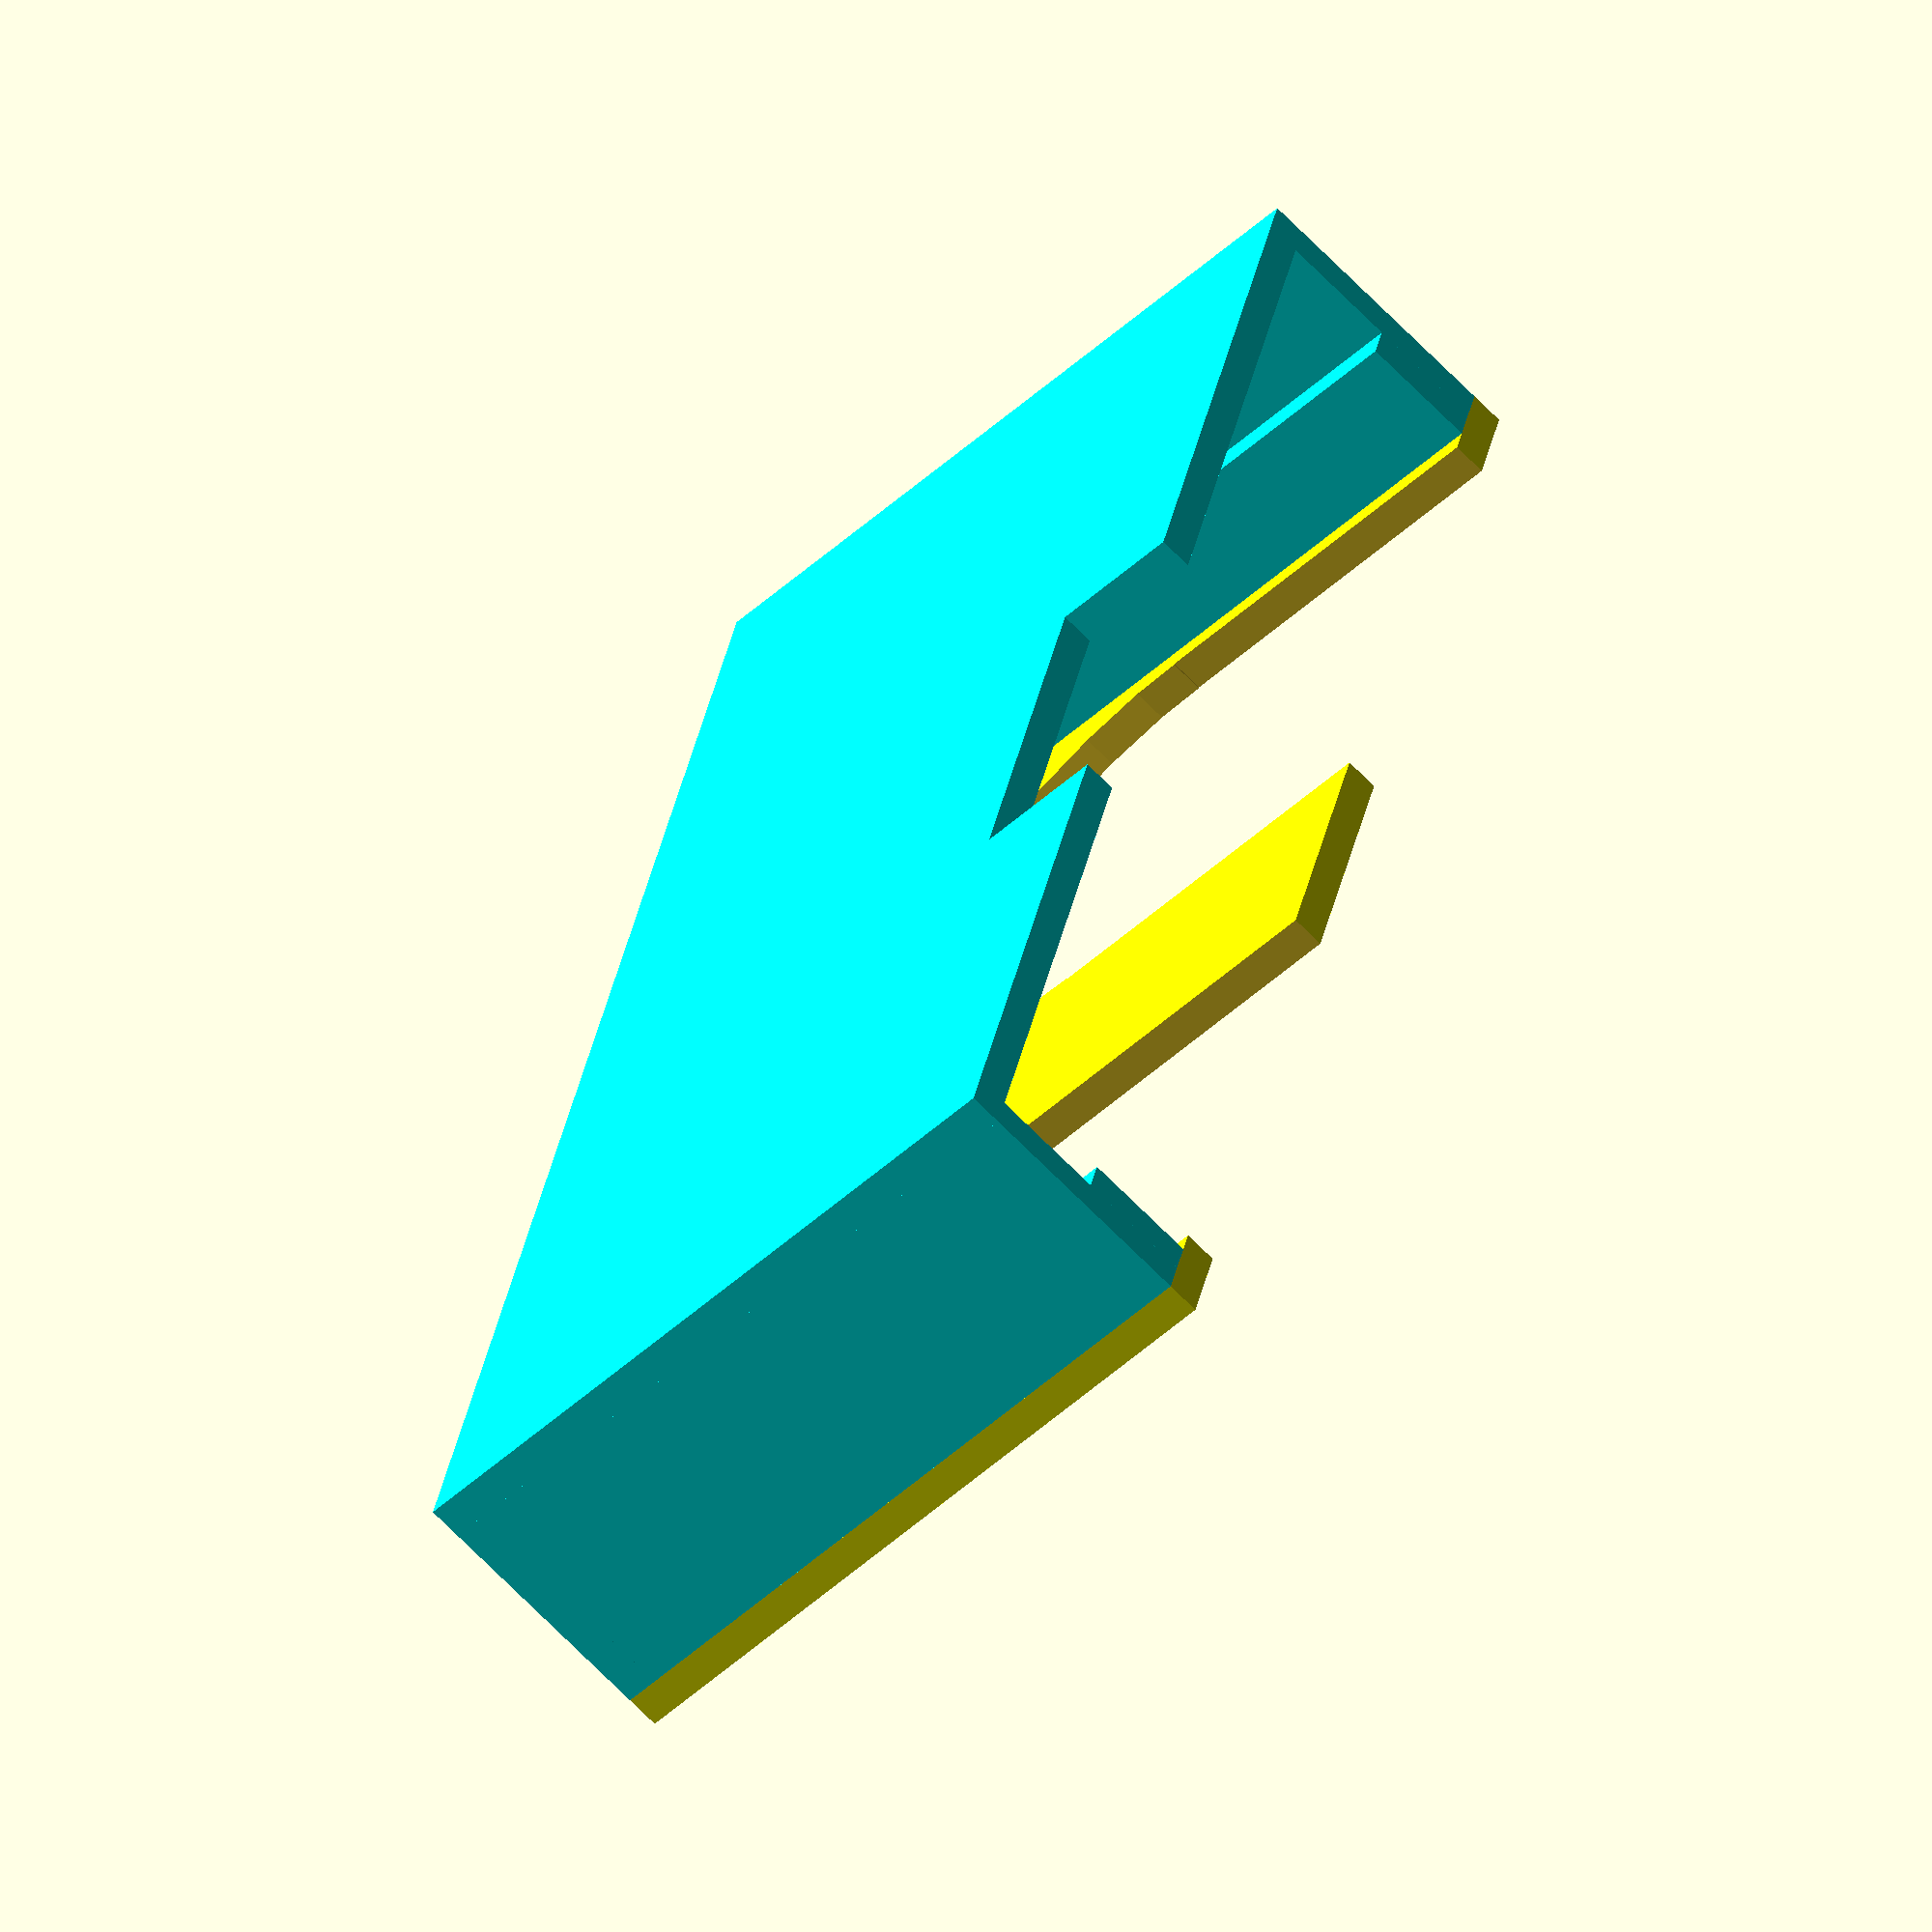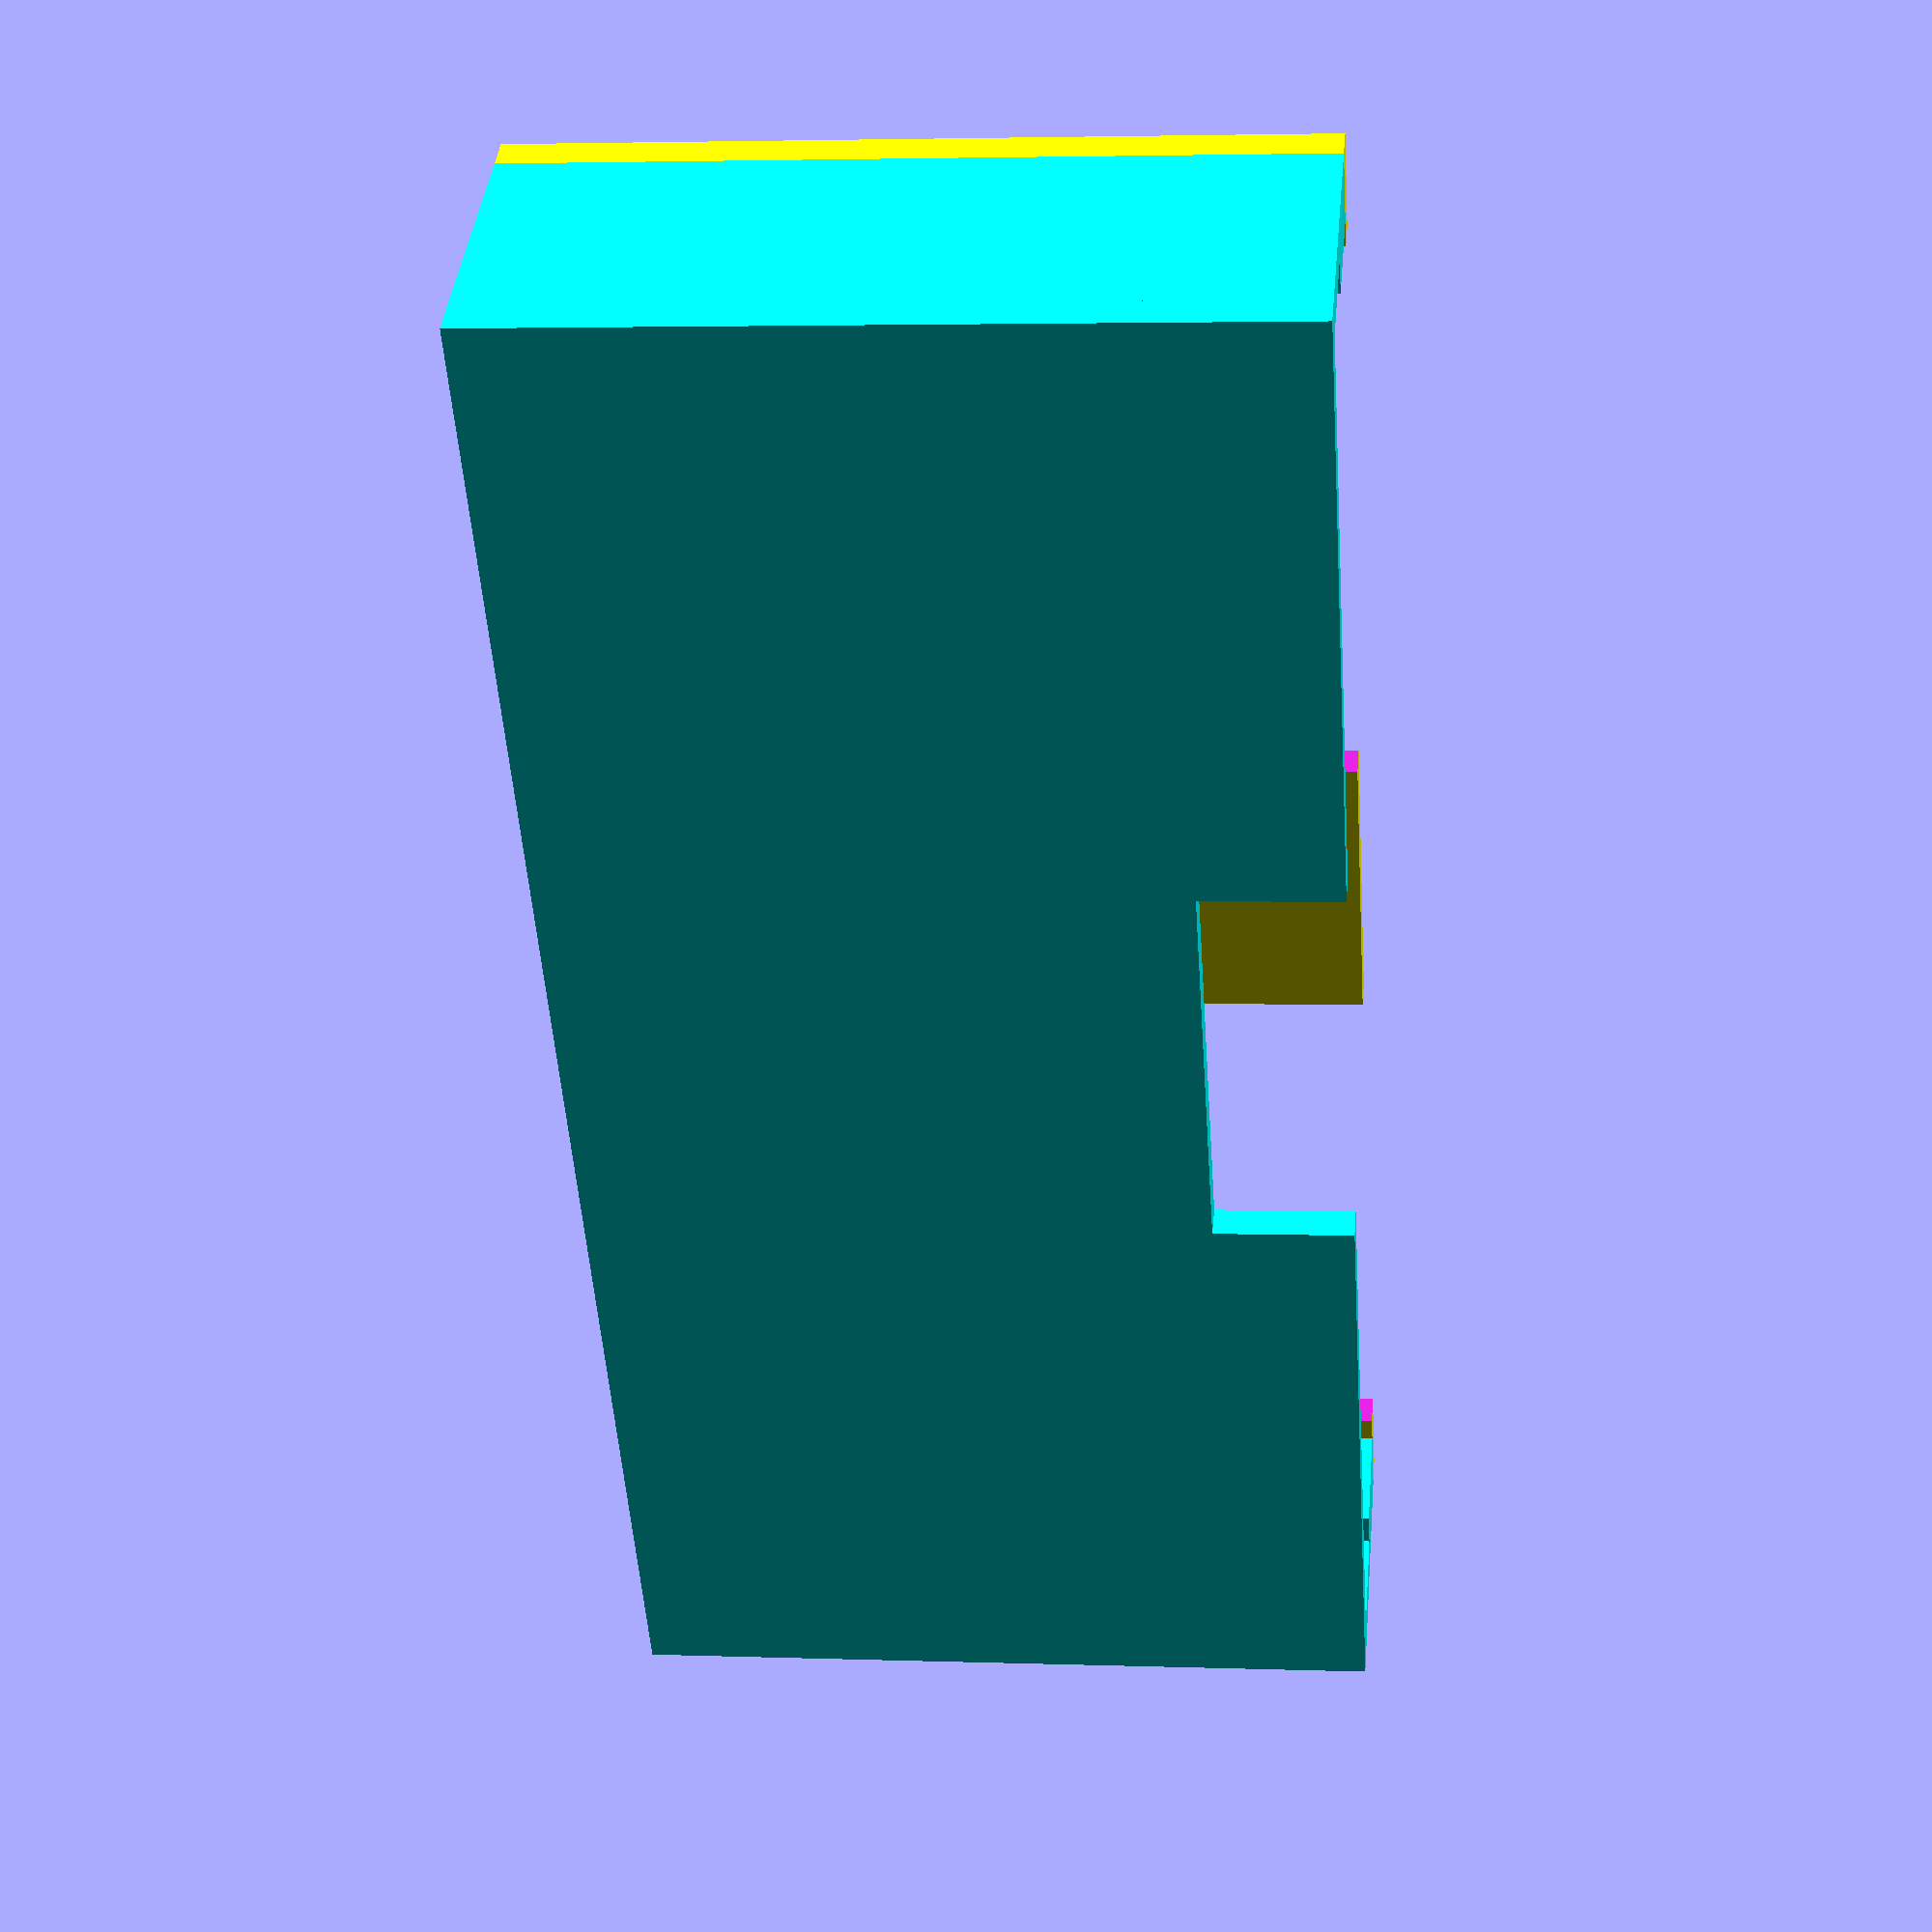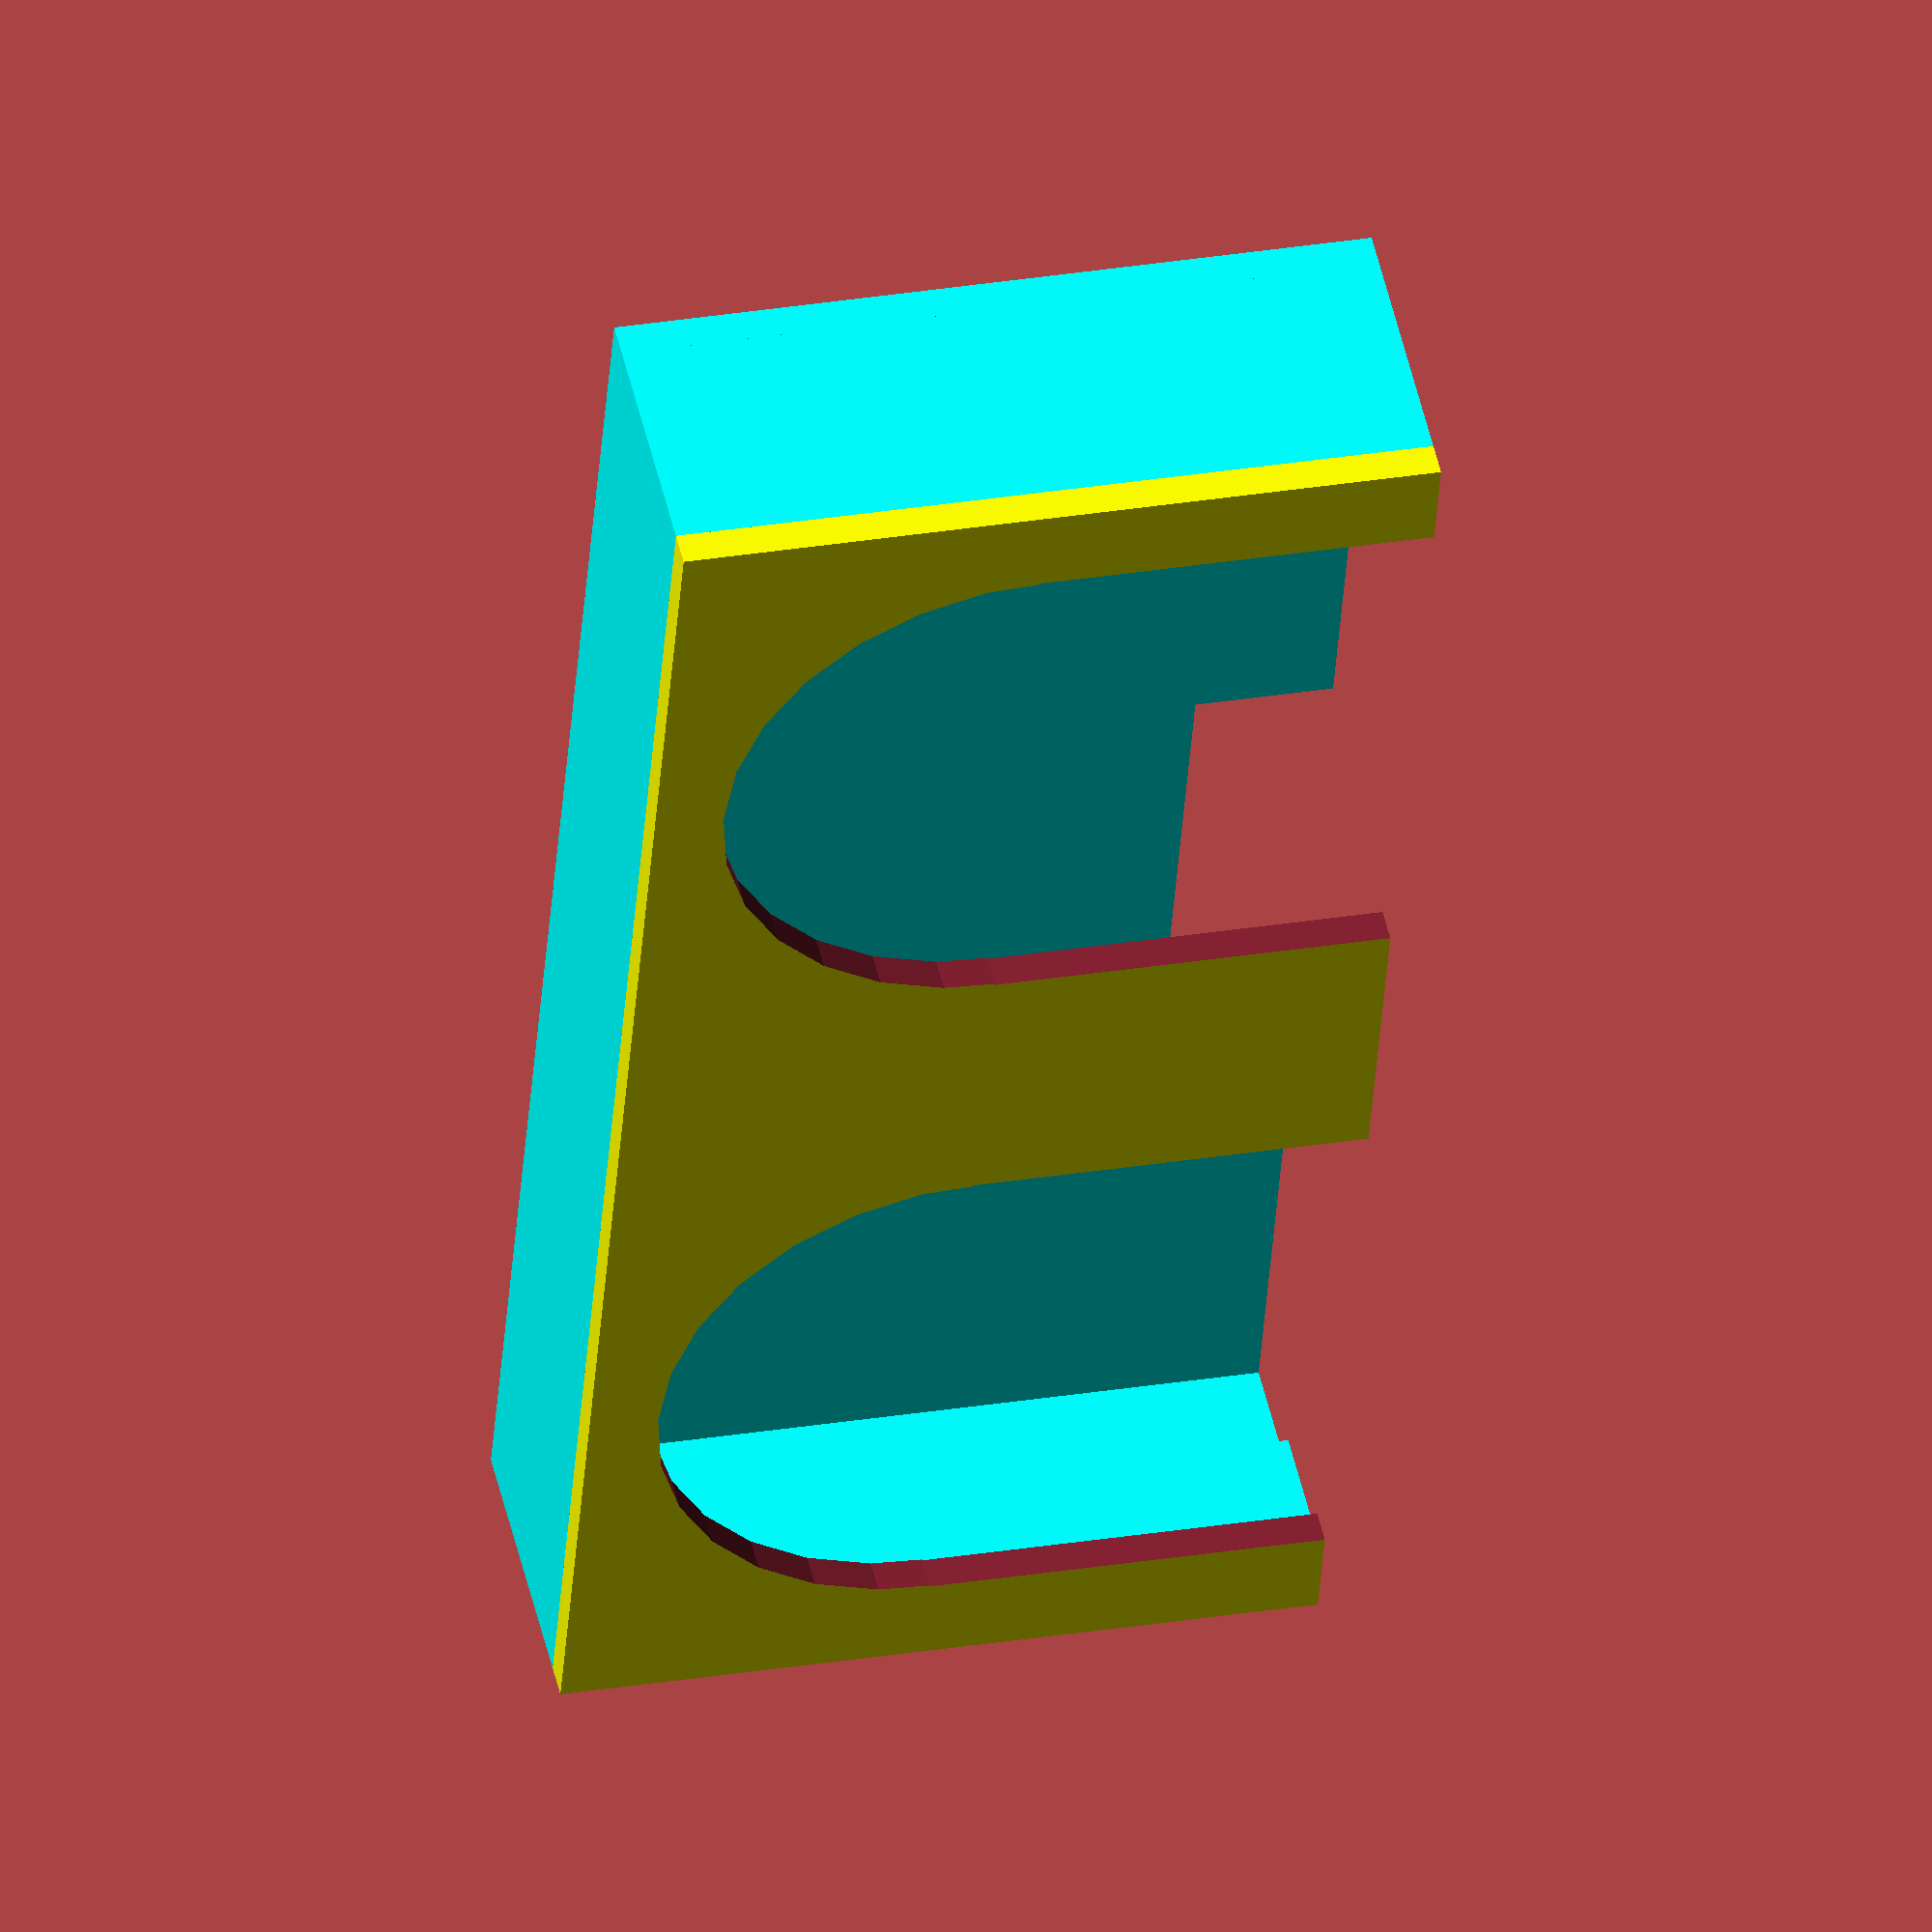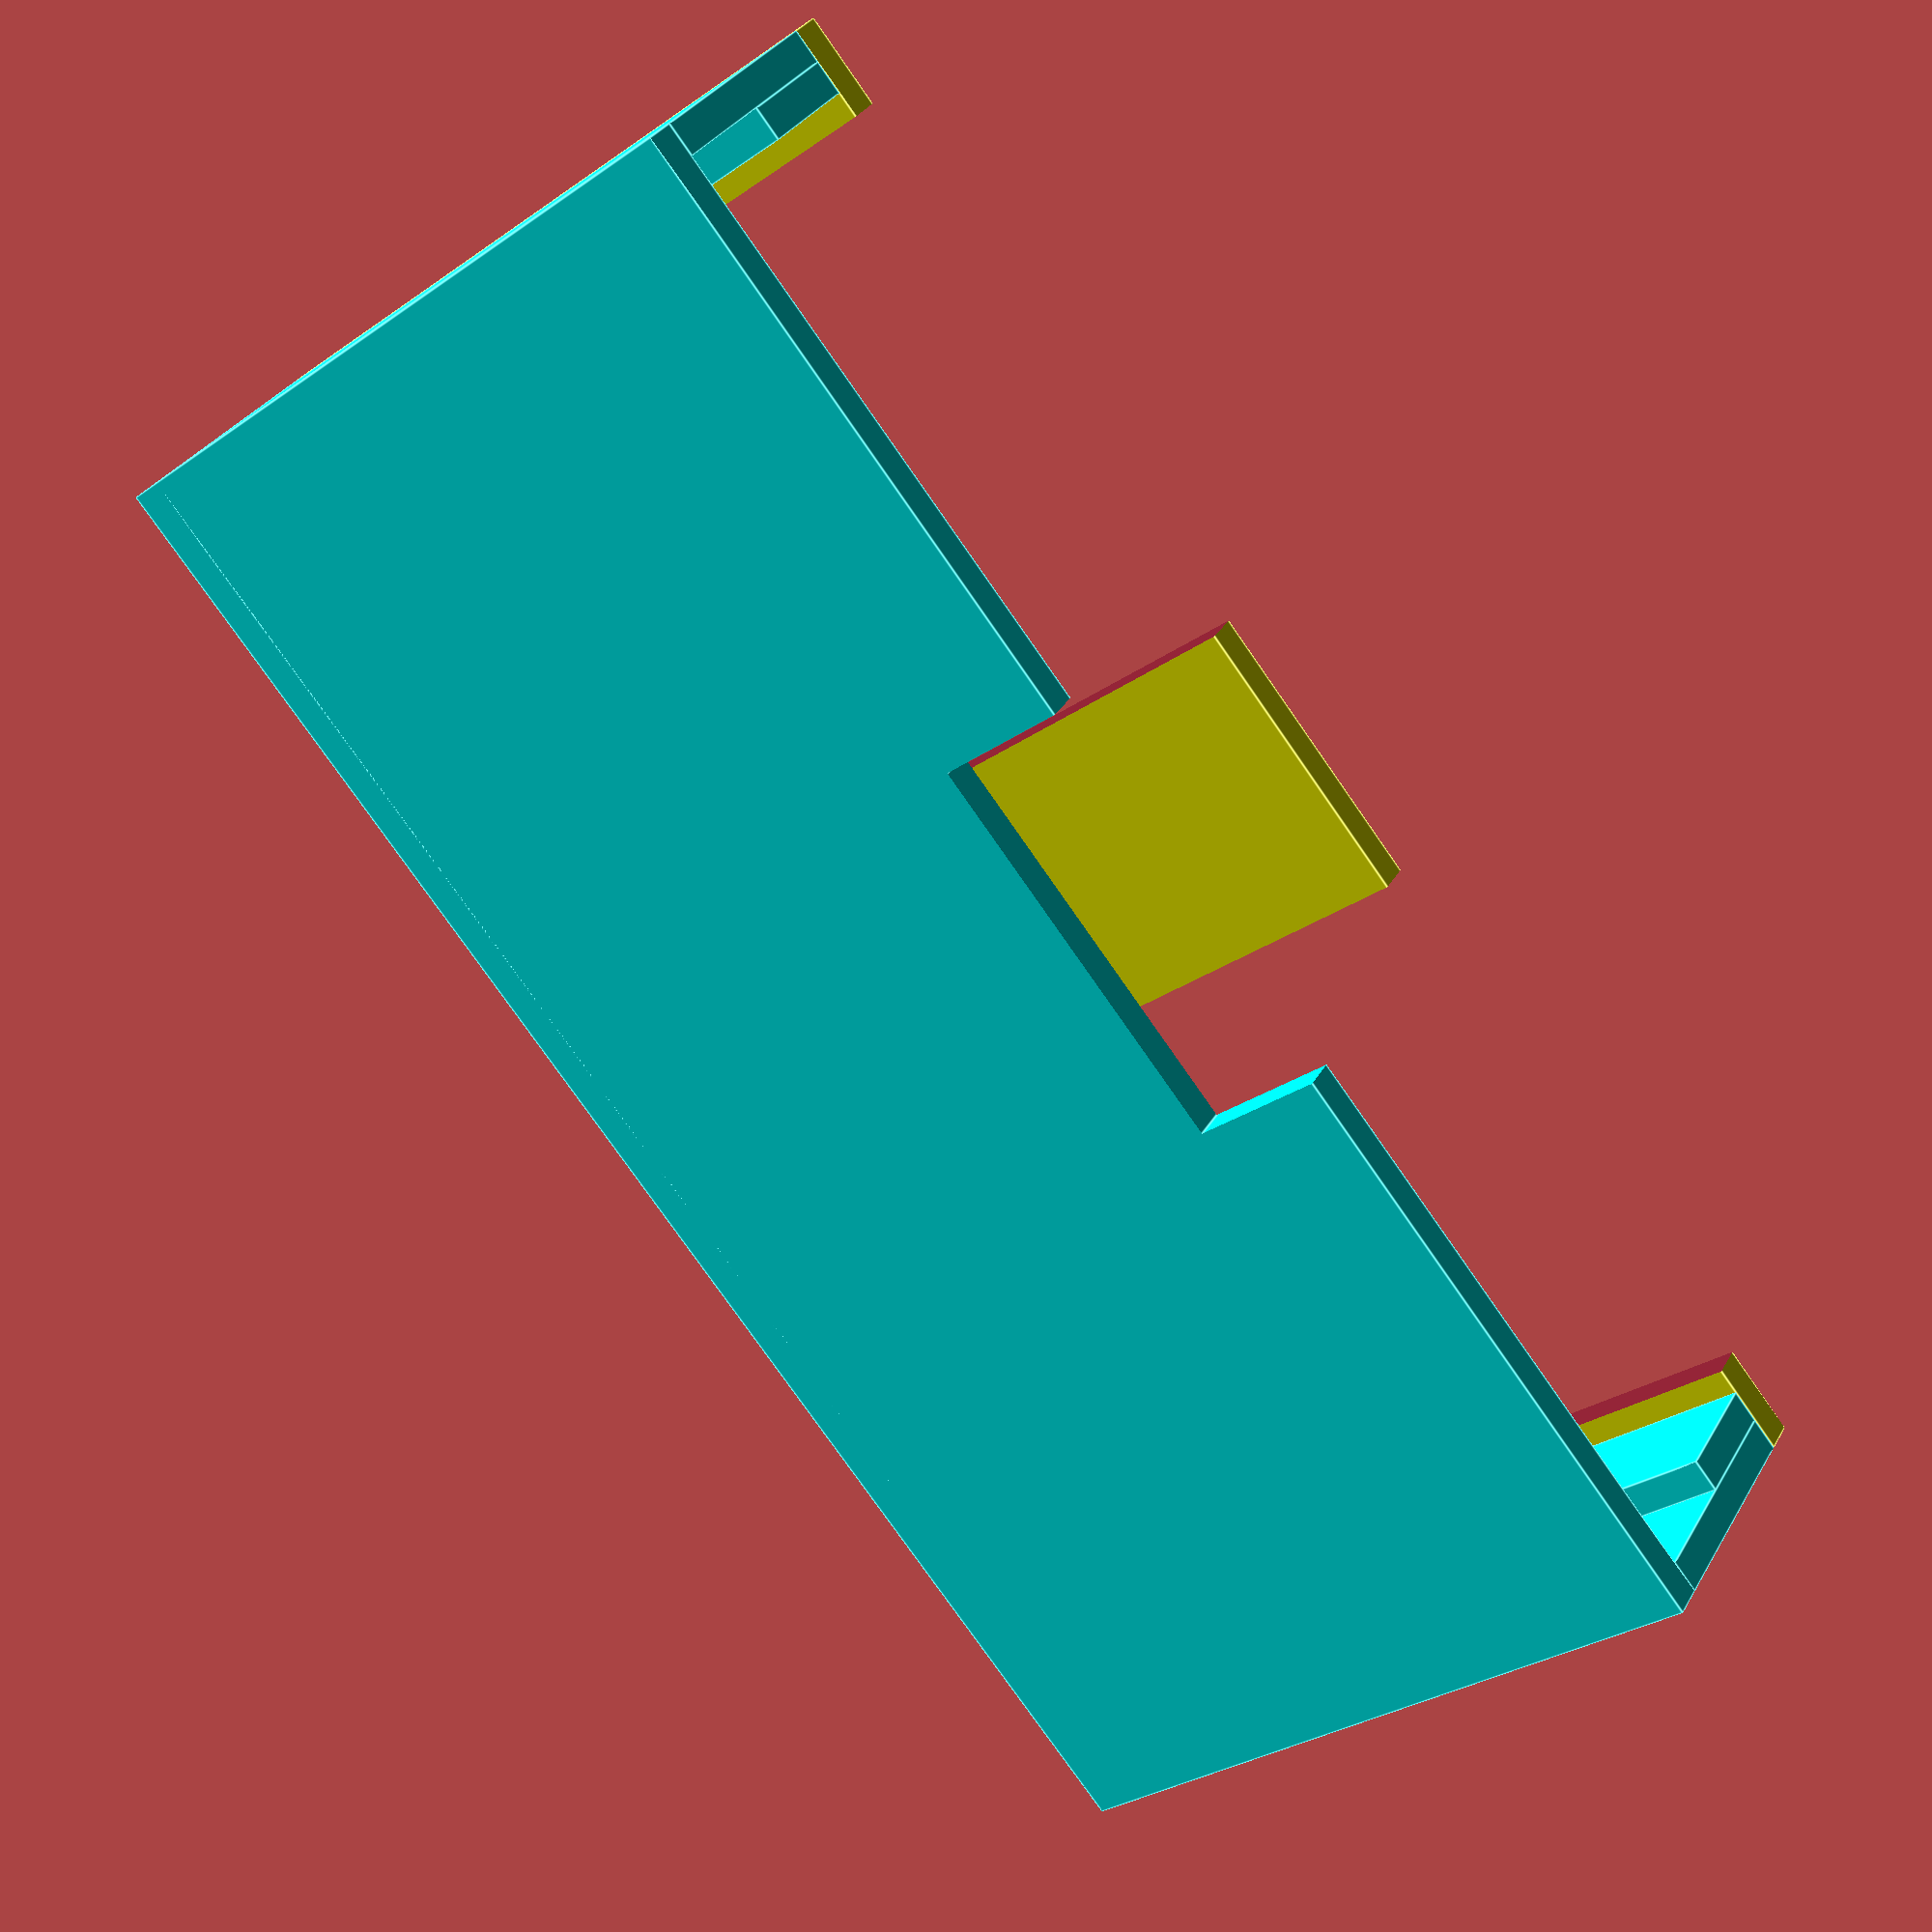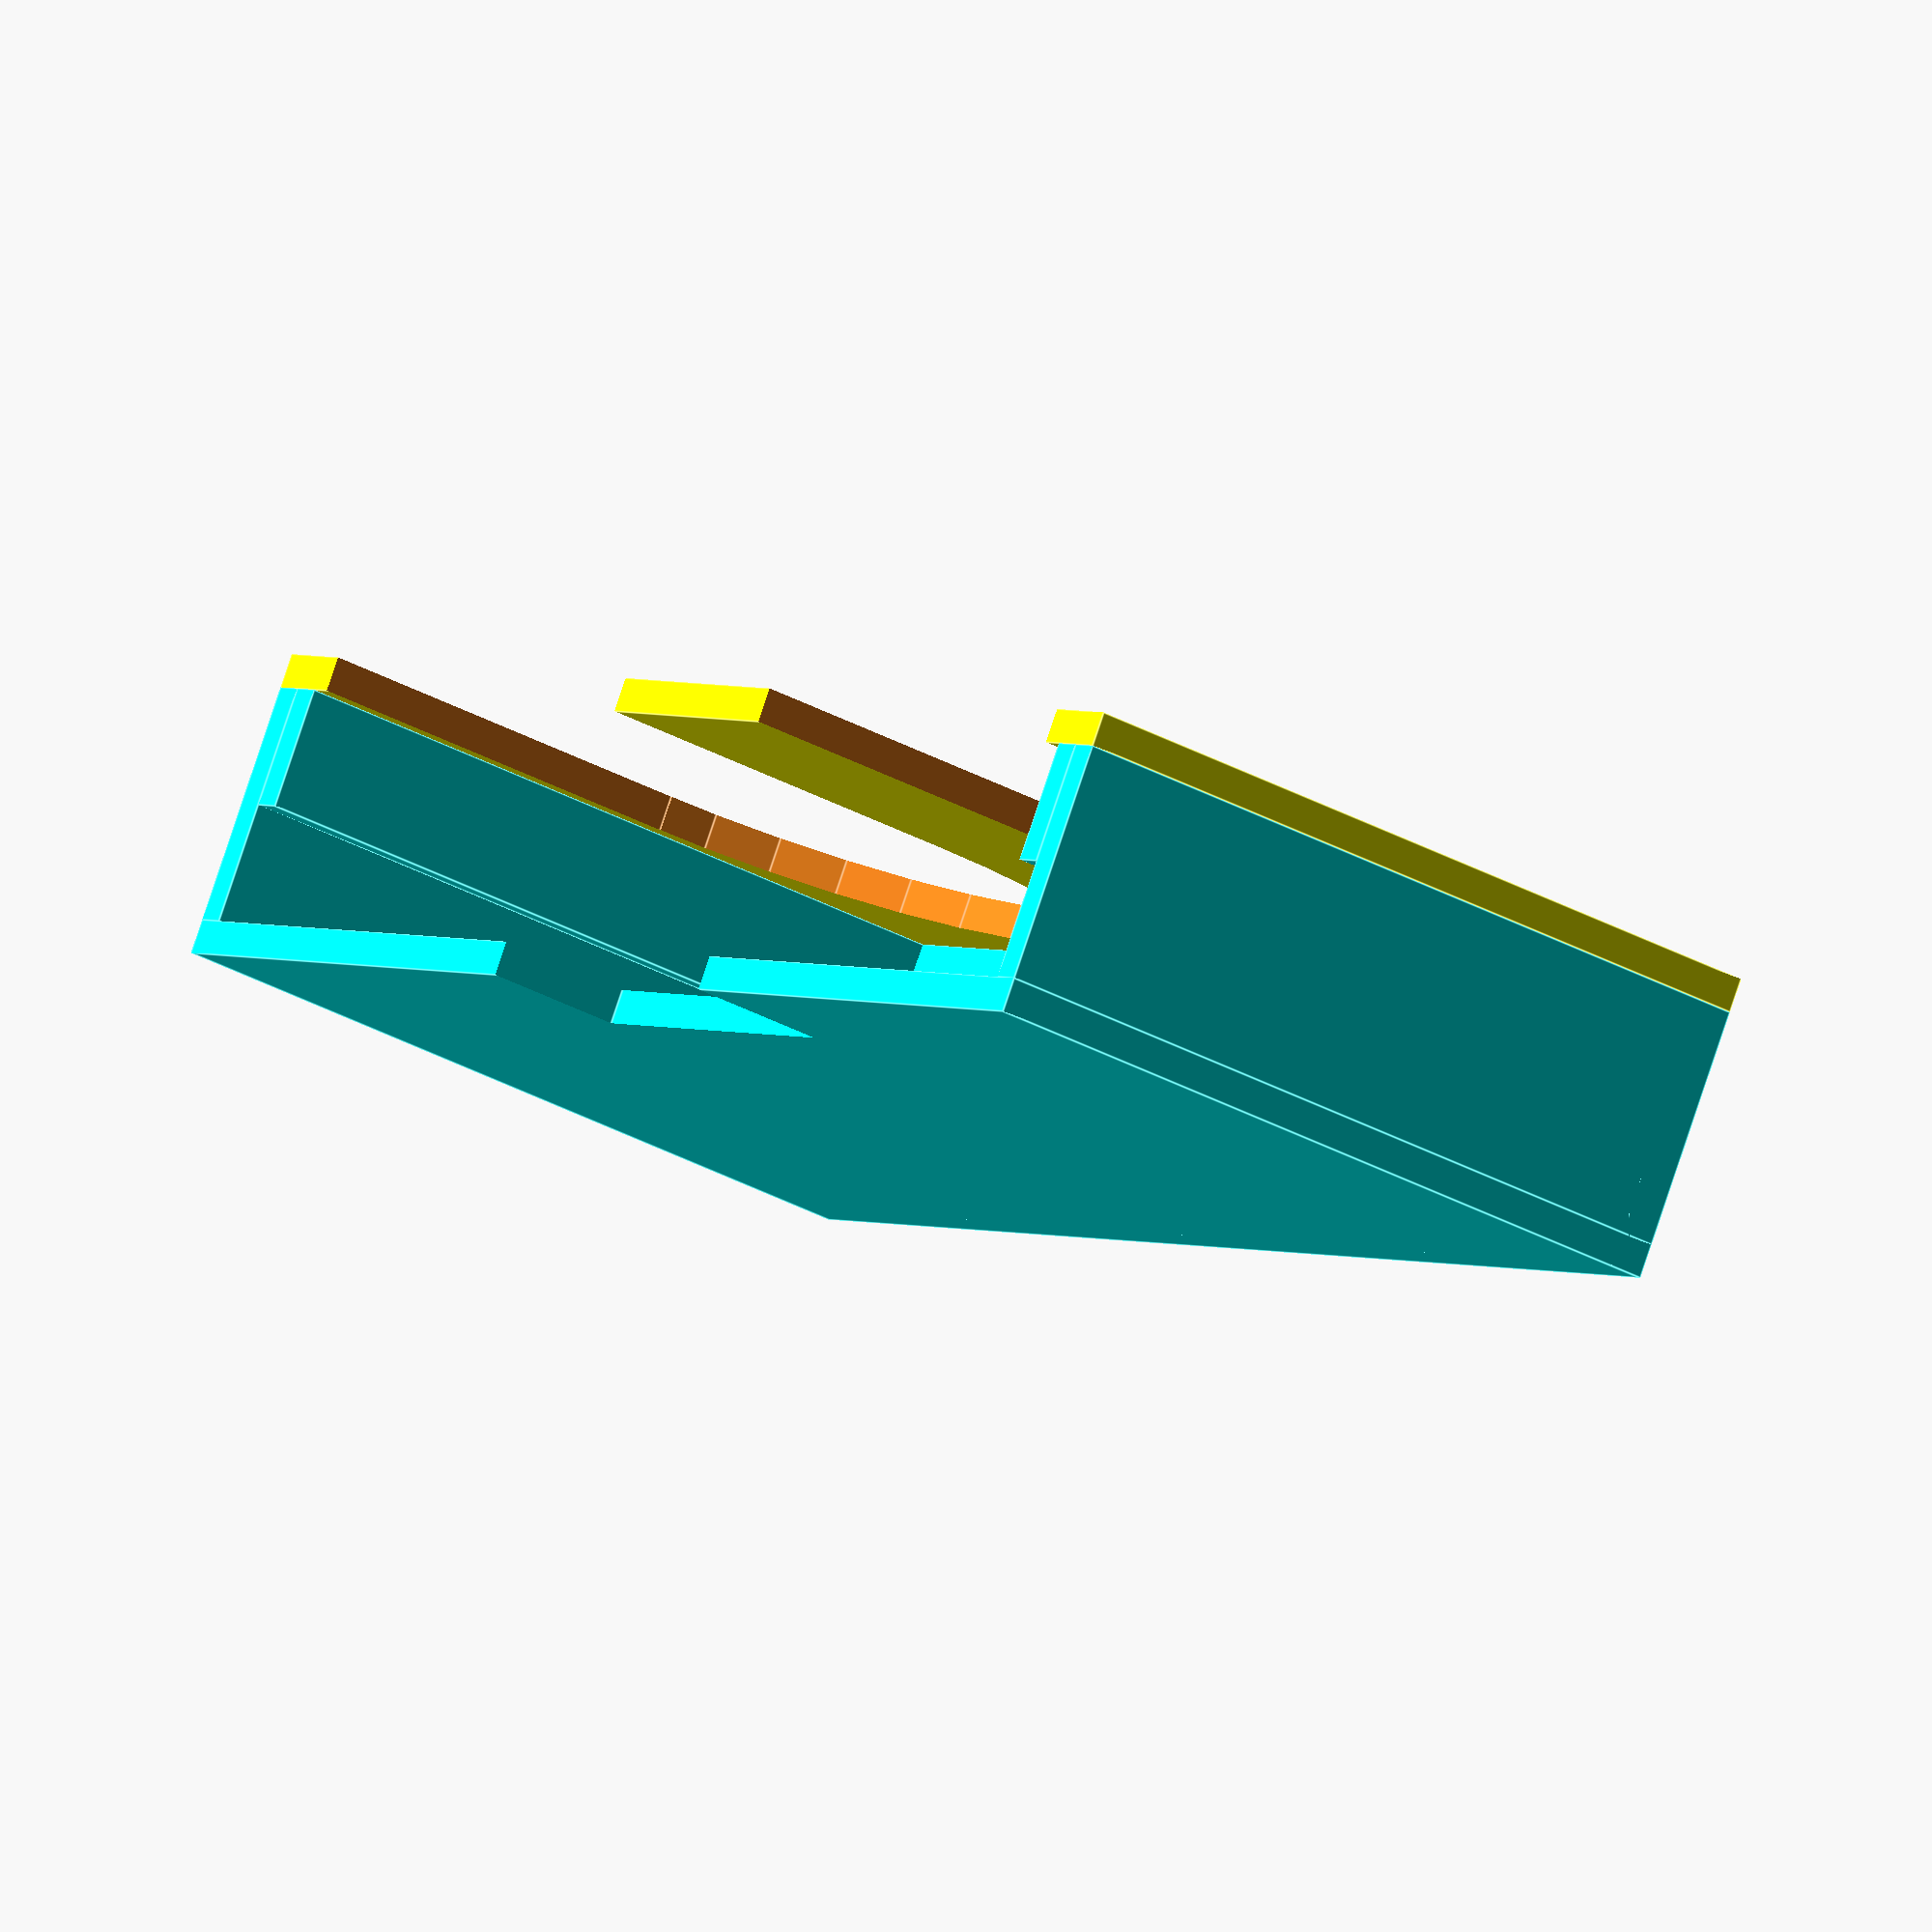
<openscad>

module us_hole() {
    d=17;
    t=10;
    dx=25.5;
    
    translate([-t/2, -dx/2, d/2+2]) {
        union() {
            rotate(90, [0, 1, 0]) cylinder(h=t, r=d/2);
            translate([0, -d/2, 0]) cube([t, d, d]);
        }
        translate([0, dx, 0]) union() {
            rotate(90, [0, 1, 0]) cylinder(h=t, r=d/2);
            translate([0, -d/2, 0]) cube([t, d, d]);
        }
    }
}

module us_holder() {
    usw=46;
    ush=22;
    ust=3.5;
    wt=1;
    
    color("aqua") translate([0, -usw/2-wt, 0]) {
        // floor
        cube([7+wt, usw+2*wt, wt]);
        
        // inner sides
        translate([0, wt, 0]) cube([ust, wt, ush]);
        translate([0, usw, 0]) cube([ust, wt, ush]);
        
        // outer sides
        translate([0, 0, 0]) cube([7, wt, ush]);
        translate([0, usw+wt, 0]) cube([7, wt, ush]);
        
        // backside
        difference() {
            translate([7, 0, 0]) cube([wt, usw+2*wt, ush]);
            translate([7-wt/2, usw/2-6+wt, ush-4]) cube([wt*2, 12, 4.1]);
        }
    }
}

union() {
    us_holder();
    difference() {
        color("yellow") translate([-1, -24, 0]) cube([1, 48, 22]);
        us_hole();
    }
}


</openscad>
<views>
elev=227.7 azim=14.4 roll=224.0 proj=o view=solid
elev=356.5 azim=144.0 roll=276.7 proj=p view=wireframe
elev=149.9 azim=161.6 roll=283.3 proj=o view=solid
elev=29.5 azim=127.3 roll=315.8 proj=p view=edges
elev=216.7 azim=303.5 roll=125.0 proj=o view=edges
</views>
